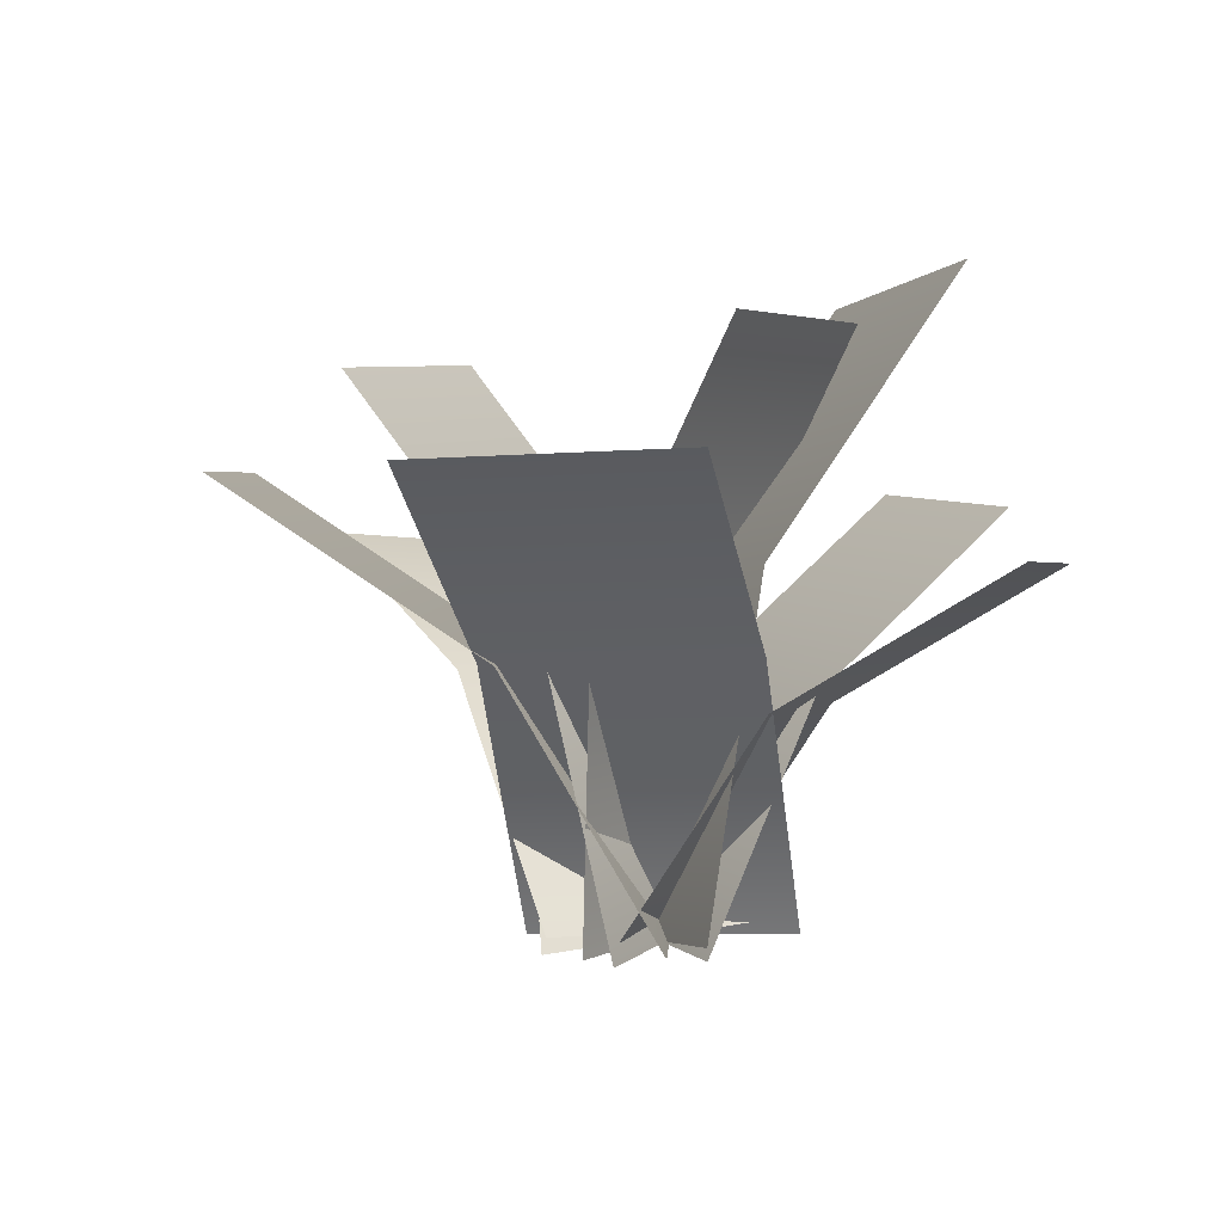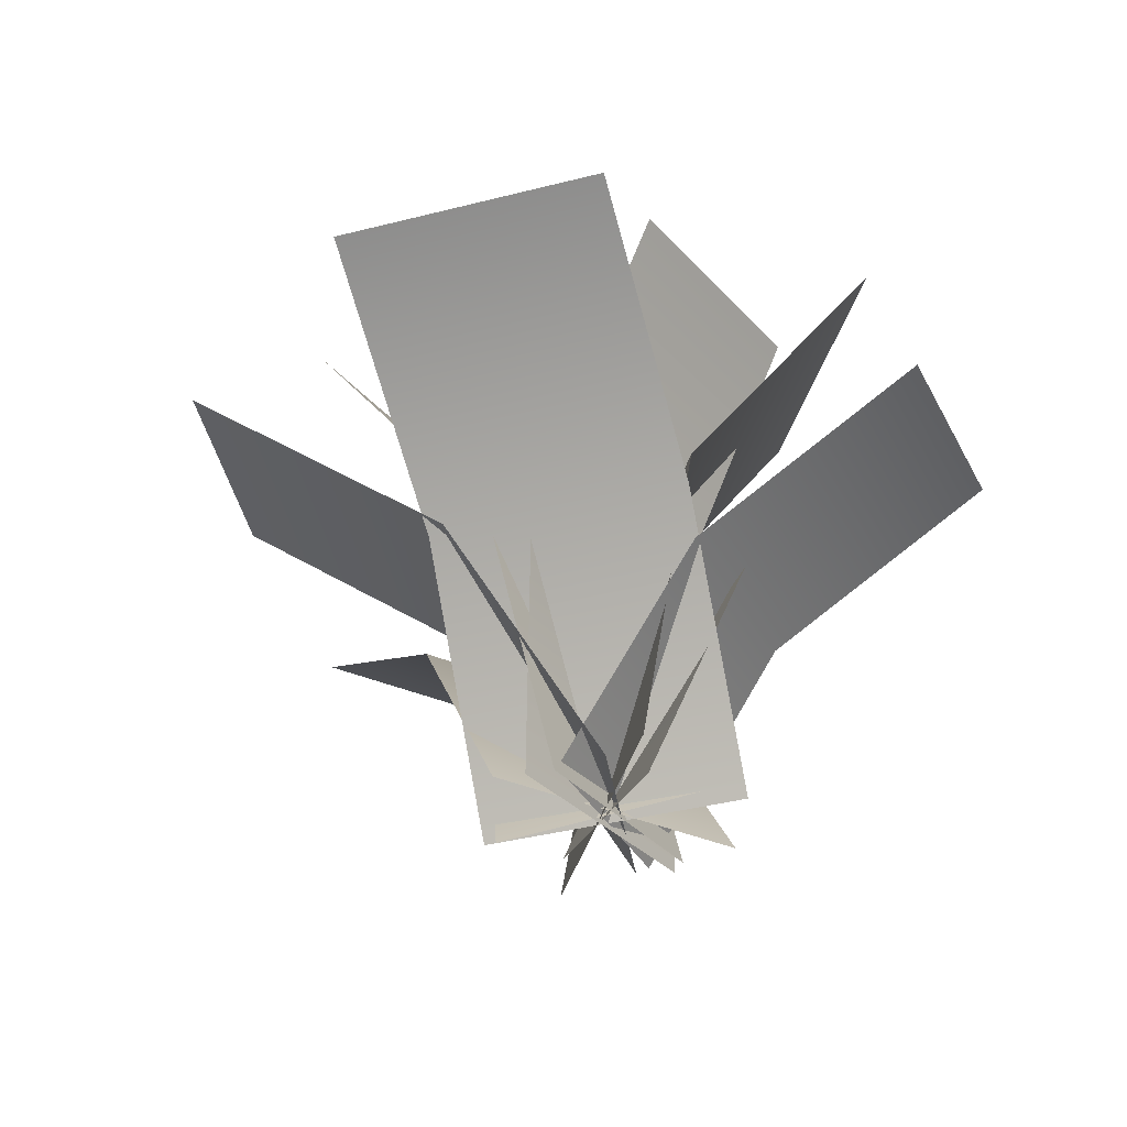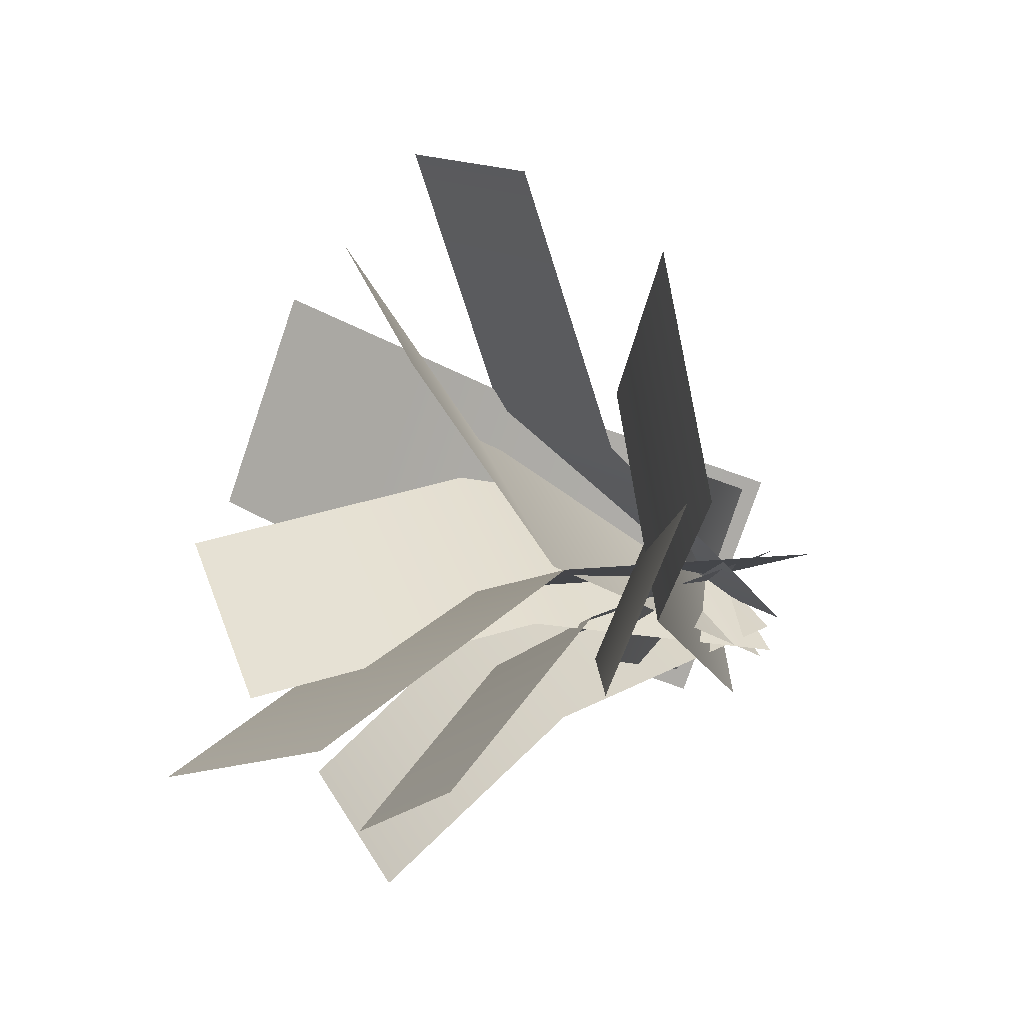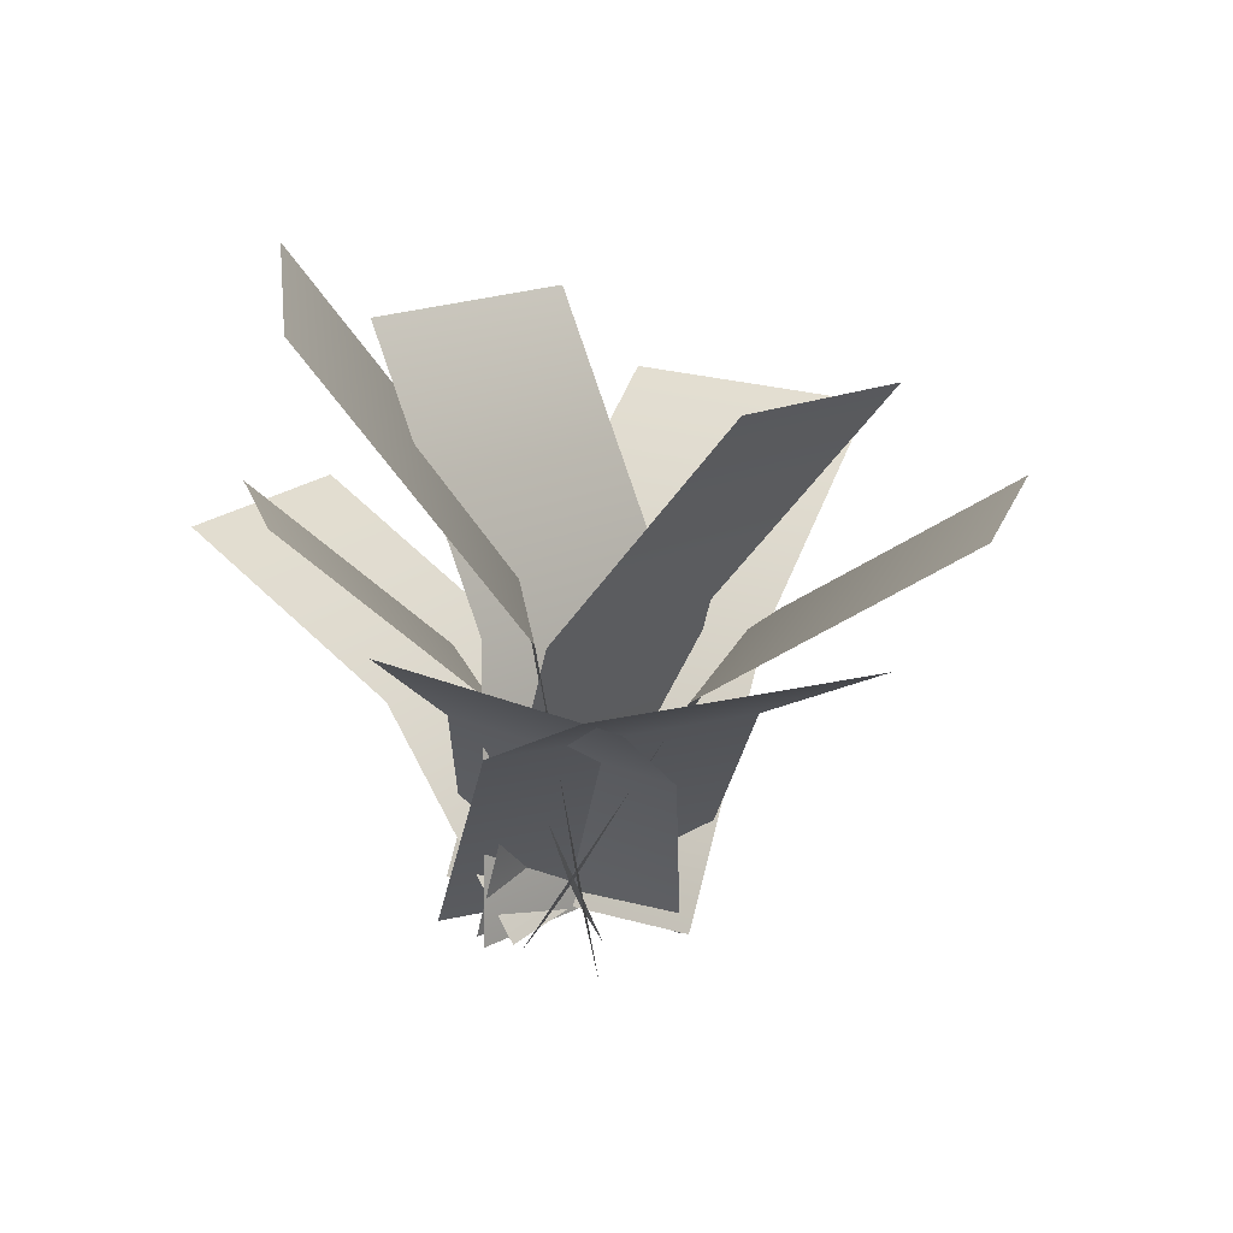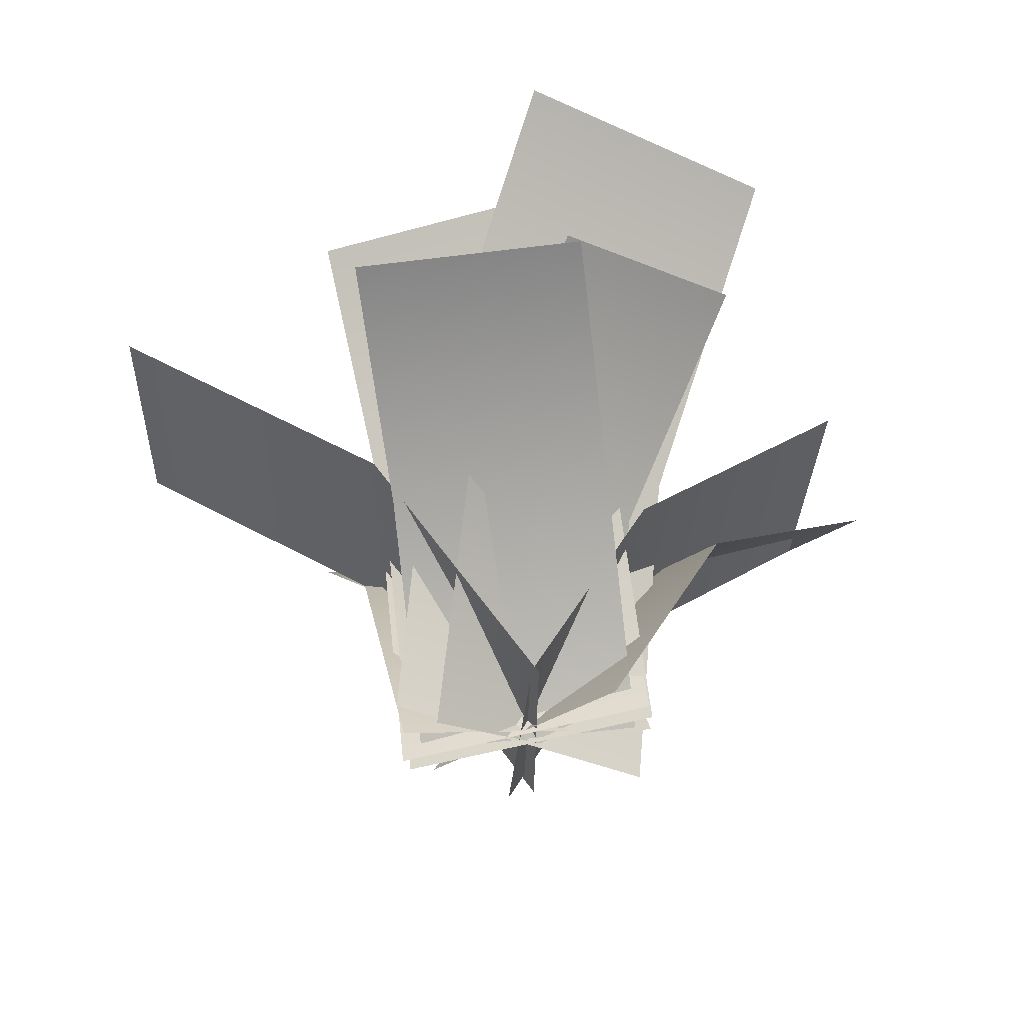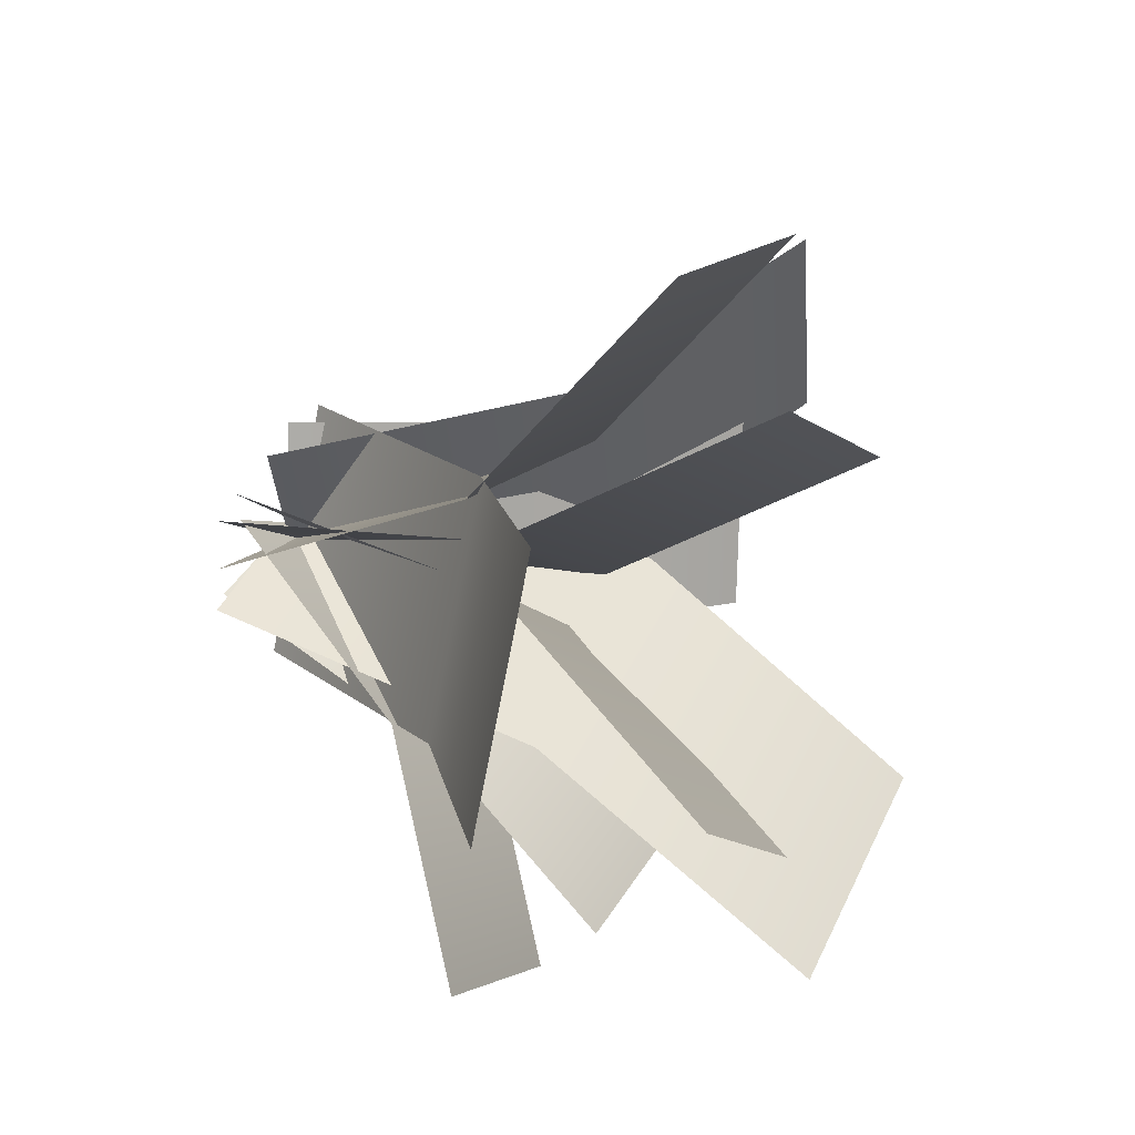
<metadata>
{"format":"obj","ext":"obj","renderer":"f3d","projection":"perspective","resolution":1024,"background":"white","views":[{"elev":-3.5,"azim":70.5,"up":"+Y"},{"elev":-37.6,"azim":75.5,"up":"+Y"},{"elev":-12.1,"azim":-126.2,"up":"+Z"},{"elev":22.7,"azim":-96.9,"up":"+Y"},{"elev":-32.8,"azim":147.5,"up":"+Y"},{"elev":41.1,"azim":113.2,"up":"+Z"}]}
</metadata>
<code>
o Plane.004_Plane.056
v 0.1994 -0.03477 0.1623
v -0.1709 0.03962 -0.1911
v -0.01085 1.038 0.6083
v -0.3811 1.112 0.2548
v 0.1877 0.5473 0.297
v -0.1825 0.6217 -0.0564
v -0.2961 0.002454 0.02321
v 0.2961 0.002454 0.02321
v -0.2961 1.251 -0.4933
v 0.2961 1.251 -0.4933
v -0.2961 0.6777 -0.08726
v 0.2961 0.6777 -0.08726
v 0.1215 0.01428 -0.2288
v -0.1513 0.006838 0.2106
v 0.8563 0.8097 0.2409
v 0.5836 0.8022 0.6803
v 0.405 0.507 -0.04446
v 0.1322 0.4996 0.395
v 0.07582 0.01428 0.2477
v -0.04193 0.006838 -0.2559
v -0.7759 0.8097 0.4351
v -0.8937 0.8022 -0.06852
v -0.255 0.507 0.3178
v -0.3727 0.4996 -0.1859
v 0.246 -0.0192 0.08011
v -0.2305 0.03752 -0.1131
v 0.02908 0.8345 0.8659
v -0.4474 0.8912 0.6727
v 0.1858 0.4945 0.3794
v -0.2907 0.5513 0.1863
v -0.1869 0.02484 -0.1782
v 0.1566 -0.02397 0.2054
v 0.1506 1.145 -0.338
v 0.4942 1.096 0.04555
v -0.1146 0.618 -0.1674
v 0.2289 0.5692 0.2161
v -0.1818 0.02389 -0.1241
v 0.1645 -0.005579 0.1481
v 0.318 0.6931 -0.6875
v 0.6644 0.6637 -0.4153
v 0.02129 0.4404 -0.3374
v 0.3676 0.4109 -0.06516
v -0.2146 0.03712 0.04009
v 0.2197 -0.02659 -0.007315
v -0.1566 0.8613 -0.5366
v 0.2777 0.7976 -0.584
v -0.1662 0.5082 -0.1497
v 0.2681 0.4445 -0.1971
v -0.08276 -0.02777 0.2035
v 0.1098 0.04276 -0.1875
v -0.7436 0.708 0.01082
v -0.551 0.7785 -0.3802
v -0.3369 0.4122 0.1577
v -0.1443 0.4827 -0.2333
f 5 6 4 3
f 1 2 6 5
f 11 12 10 9
f 7 8 12 11
f 17 18 16 15
f 13 14 18 17
f 23 24 22 21
f 19 20 24 23
f 29 30 28 27
f 25 26 30 29
f 35 36 34 33
f 31 32 36 35
f 41 42 40 39
f 37 38 42 41
f 47 48 46 45
f 43 44 48 47
f 53 54 52 51
f 49 50 54 53

</code>
